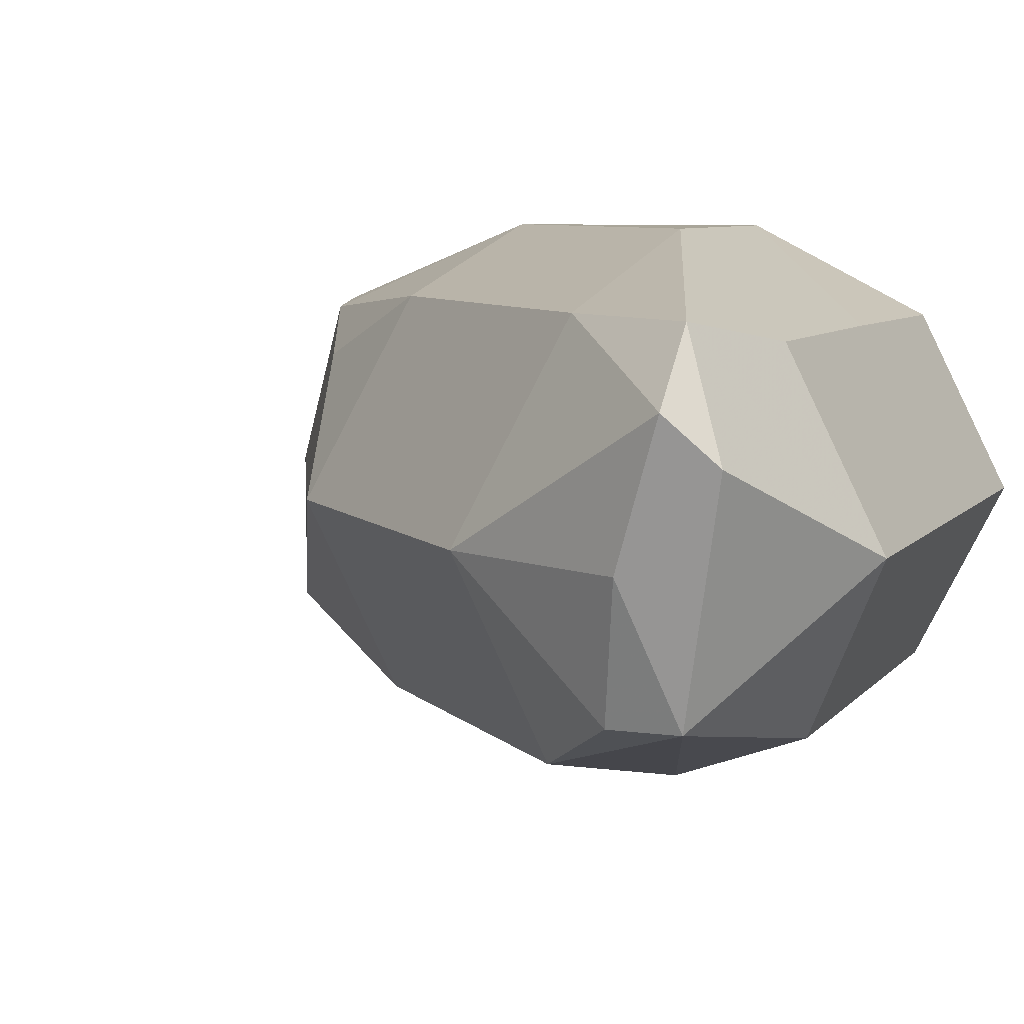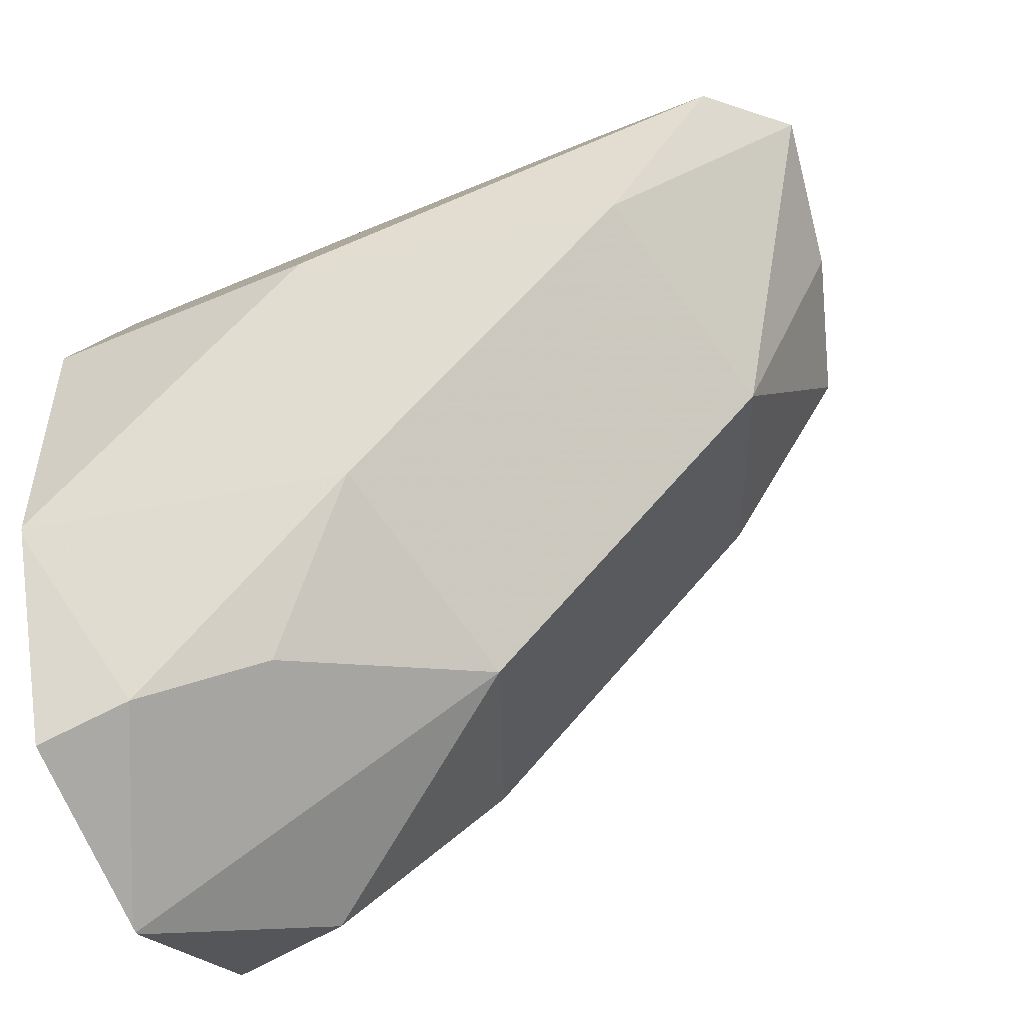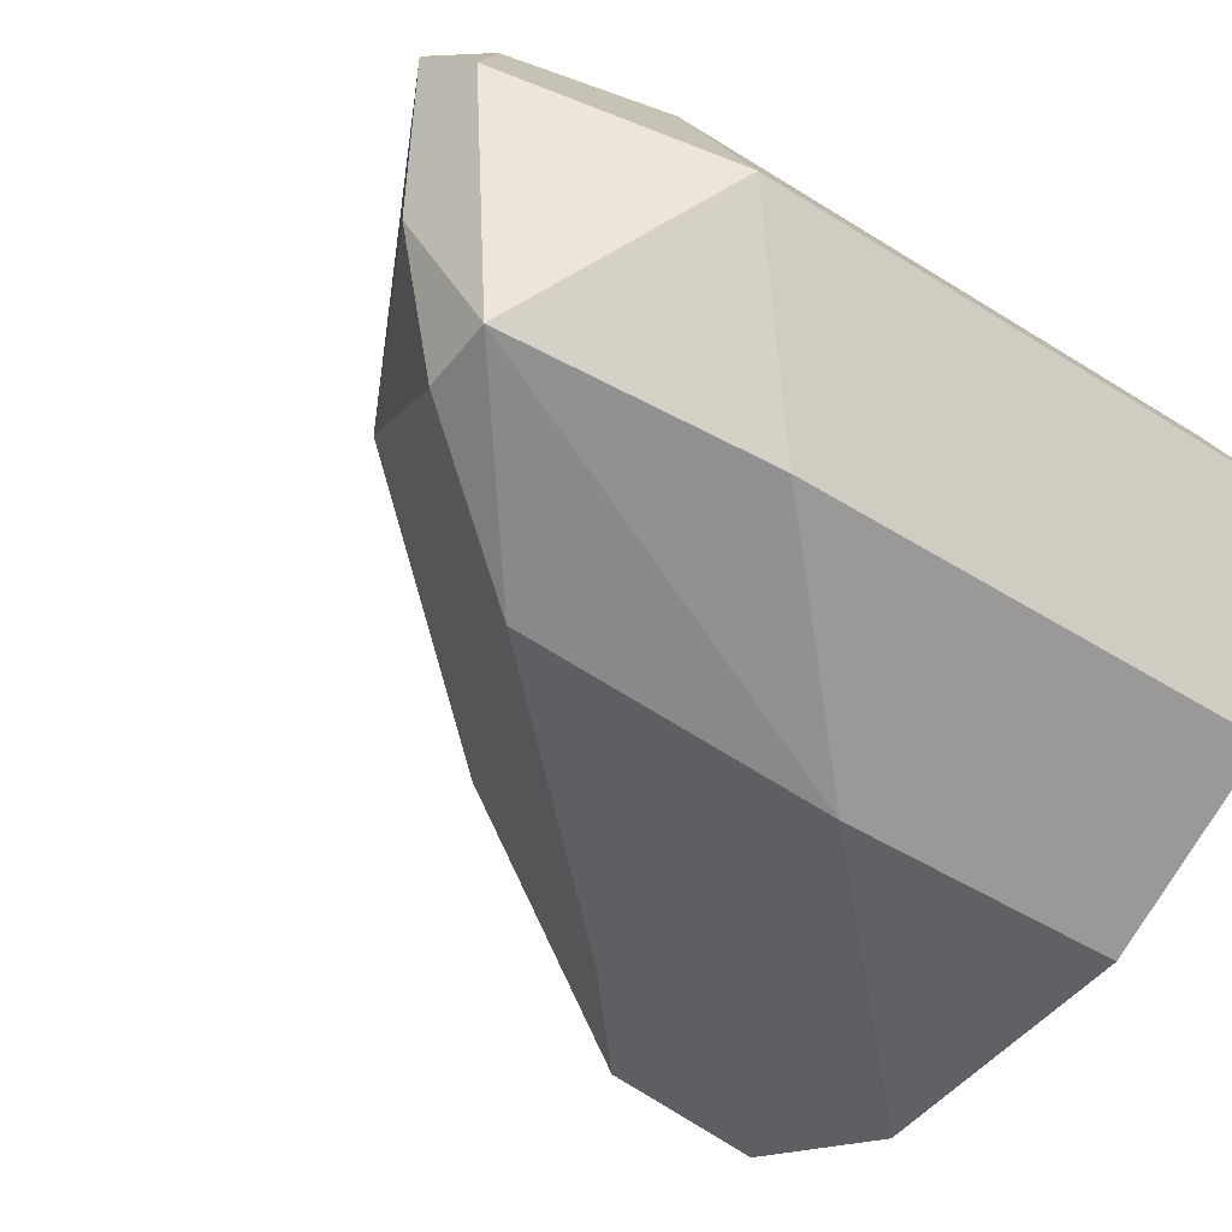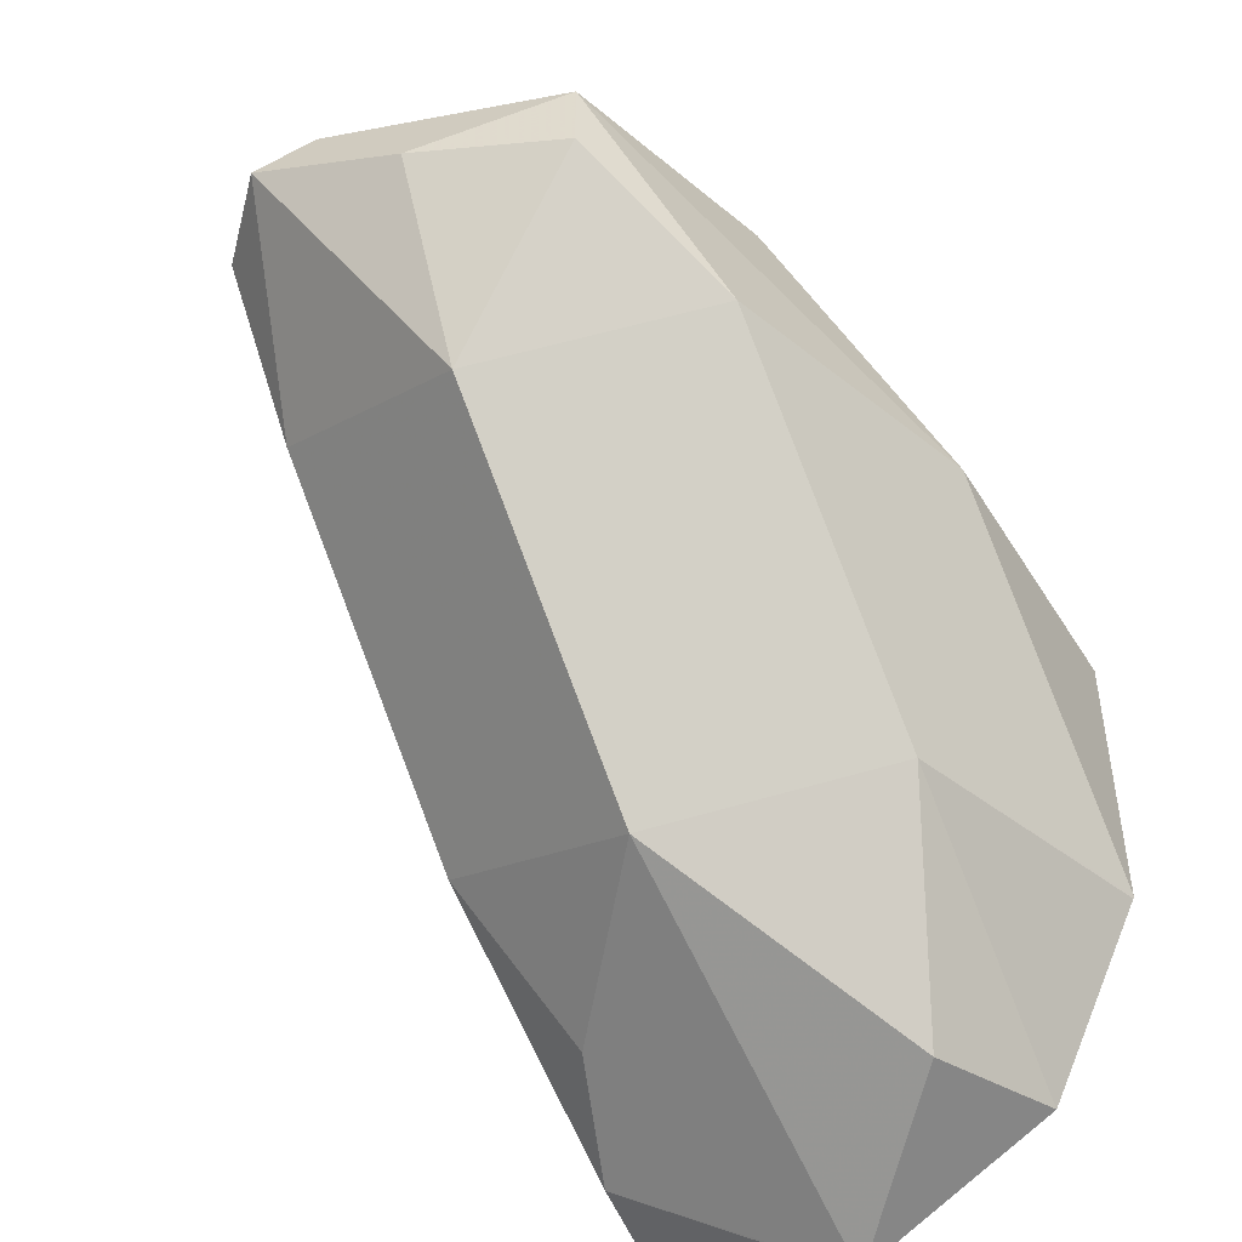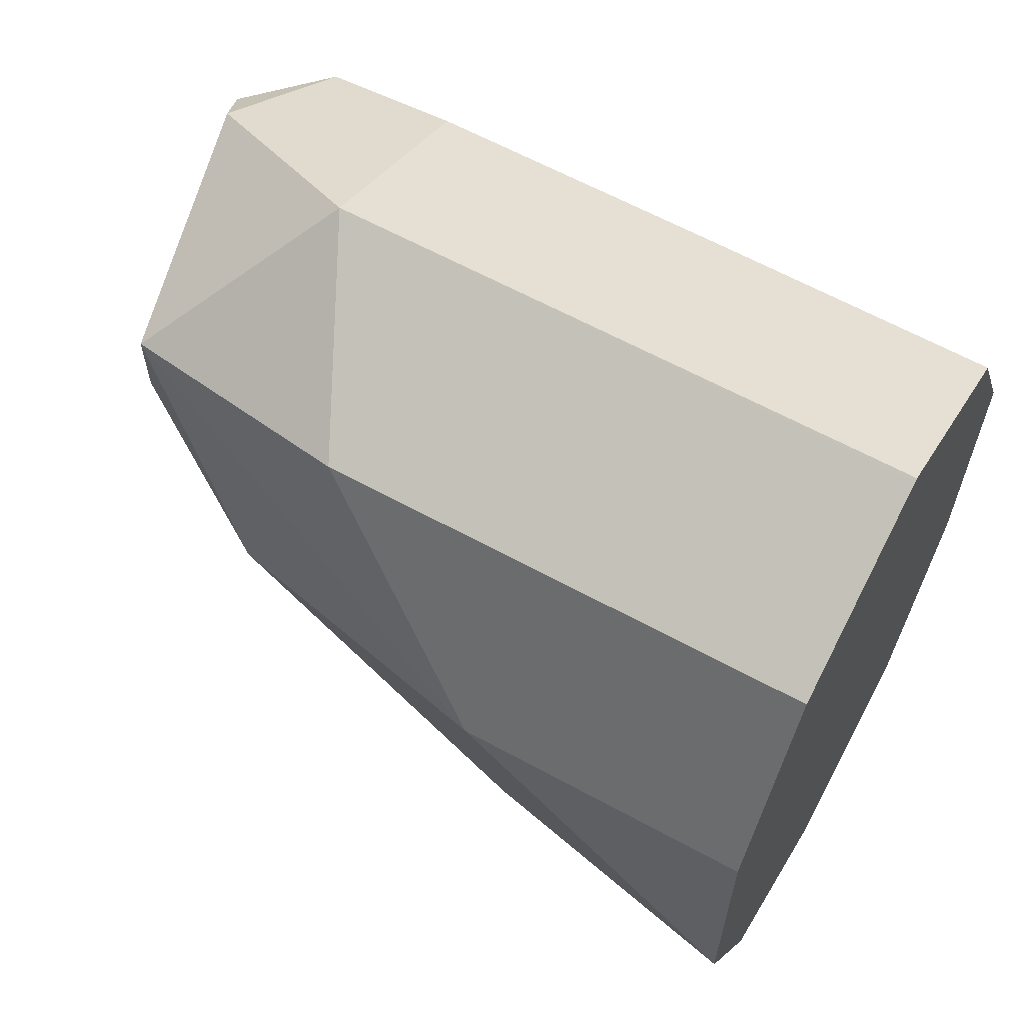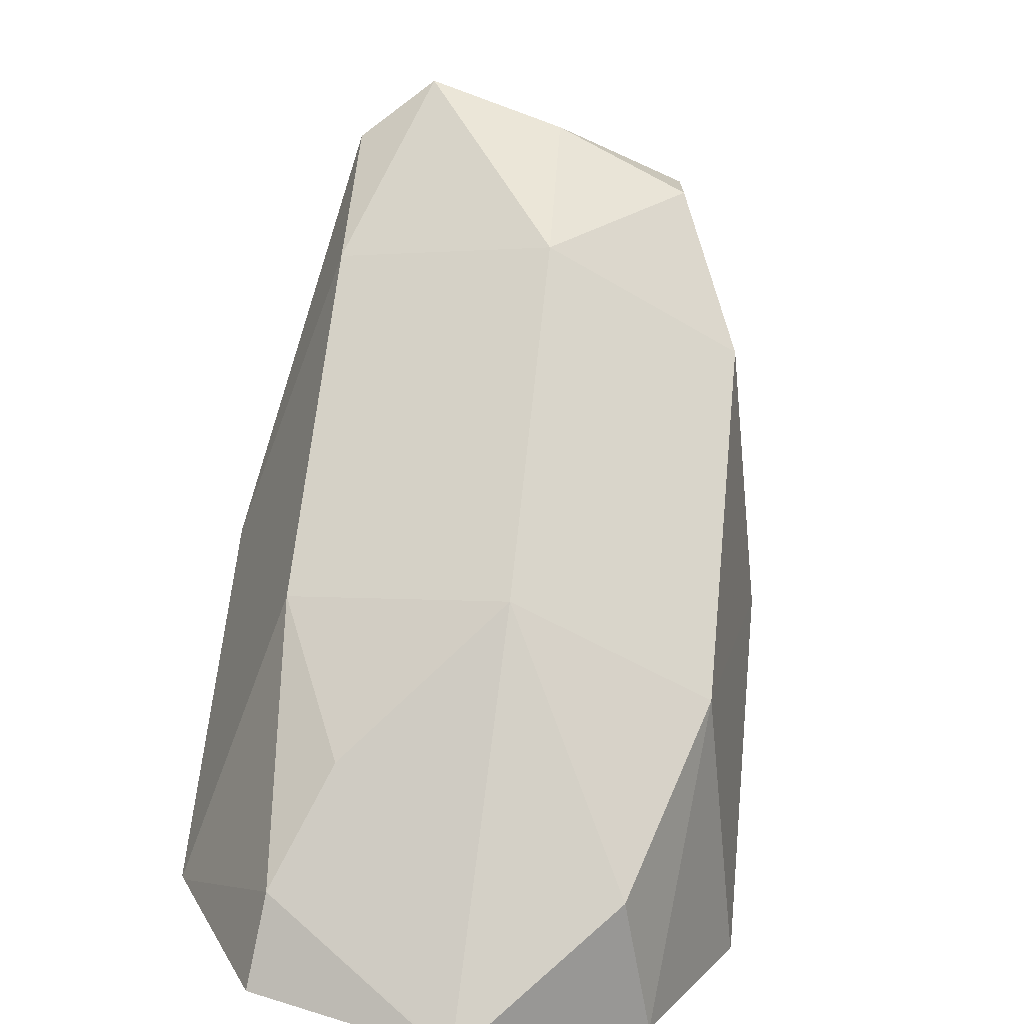
<metadata>
{"format":"obj","ext":"obj","renderer":"f3d","projection":"perspective","resolution":1024,"background":"white","views":[{"elev":7.4,"azim":111.6,"up":"+Z"},{"elev":-51.1,"azim":24.9,"up":"+Y"},{"elev":-47.1,"azim":144.4,"up":"+Z"},{"elev":-47.5,"azim":120.3,"up":"+Y"},{"elev":62.6,"azim":-151.0,"up":"+Y"},{"elev":-72.4,"azim":81.8,"up":"+Y"}]}
</metadata>
<code>
v 0.1211 0.3656 0.06173
v 0.1187 0.3656 0.05223
v 0.1203 0.3672 0.06014
v 0.1187 0.3656 0.0641
v 0.1151 0.3609 0.0641
v 0.1171 0.3577 0.05698
v 0.1203 0.364 0.05698
v 0.1187 0.3632 0.05223
v 0.114 0.3597 0.04986
v 0.1045 0.3609 0.04748
v 0.1108 0.3672 0.05065
v 0.114 0.3704 0.05698
v 0.1045 0.3609 0.06647
v 0.114 0.3672 0.06331
v 0.1056 0.3514 0.0641
v 0.1076 0.3482 0.05698
v 0.1045 0.3502 0.04986
v 0.09507 0.3609 0.04748
v 0.09507 0.3515 0.04748
v 0.09507 0.3672 0.05065
v 0.09507 0.3703 0.05688
v 0.09507 0.3672 0.06324
v 0.09507 0.3704 0.05698
v 0.09507 0.3609 0.06647
v 0.09507 0.3515 0.06647
v 0.09507 0.3514 0.06645
v 0.1045 0.3672 0.06331
v 0.09507 0.3512 0.06637
v 0.09813 0.345 0.06331
v 0.1021 0.3466 0.06173
v 0.09507 0.3419 0.05698
v 0.09507 0.3419 0.05688
v 0.09971 0.3442 0.05223
v 0.09507 0.345 0.05068
v 0.09507 0.3514 0.04751
v 0.09507 0.3442 0.06352
v 0.09507 0.342 0.05719
f 17 34 35
f 16 32 33
f 17 33 34
f 16 33 17
f 17 35 19
f 16 31 32
f 15 26 28
f 16 30 29
f 15 30 16
f 15 28 29
f 14 22 27
f 18 19 35
f 13 27 24
f 16 29 31
f 18 35 34
f 22 24 27
f 18 32 31
f 13 14 27
f 32 34 33
f 29 37 31
f 29 36 37
f 28 36 29
f 18 21 20
f 18 23 21
f 18 22 23
f 18 24 22
f 18 25 24
f 18 26 25
f 18 28 26
f 18 36 28
f 18 37 36
f 18 31 37
f 18 34 32
f 13 26 15
f 15 29 30
f 13 24 25
f 4 13 5
f 3 12 4
f 2 12 3
f 2 11 12
f 2 10 11
f 2 9 10
f 4 12 14
f 2 8 9
f 1 7 2
f 1 6 7
f 1 5 6
f 1 4 5
f 1 3 4
f 13 25 26
f 2 7 8
f 4 14 13
f 1 2 3
f 5 15 16
f 12 23 22
f 12 21 23
f 12 22 14
f 11 21 12
f 5 13 15
f 10 19 18
f 10 17 19
f 11 20 21
f 10 18 20
f 9 17 10
f 6 8 7
f 6 9 8
f 6 17 9
f 6 16 17
f 5 16 6
f 10 20 11

</code>
